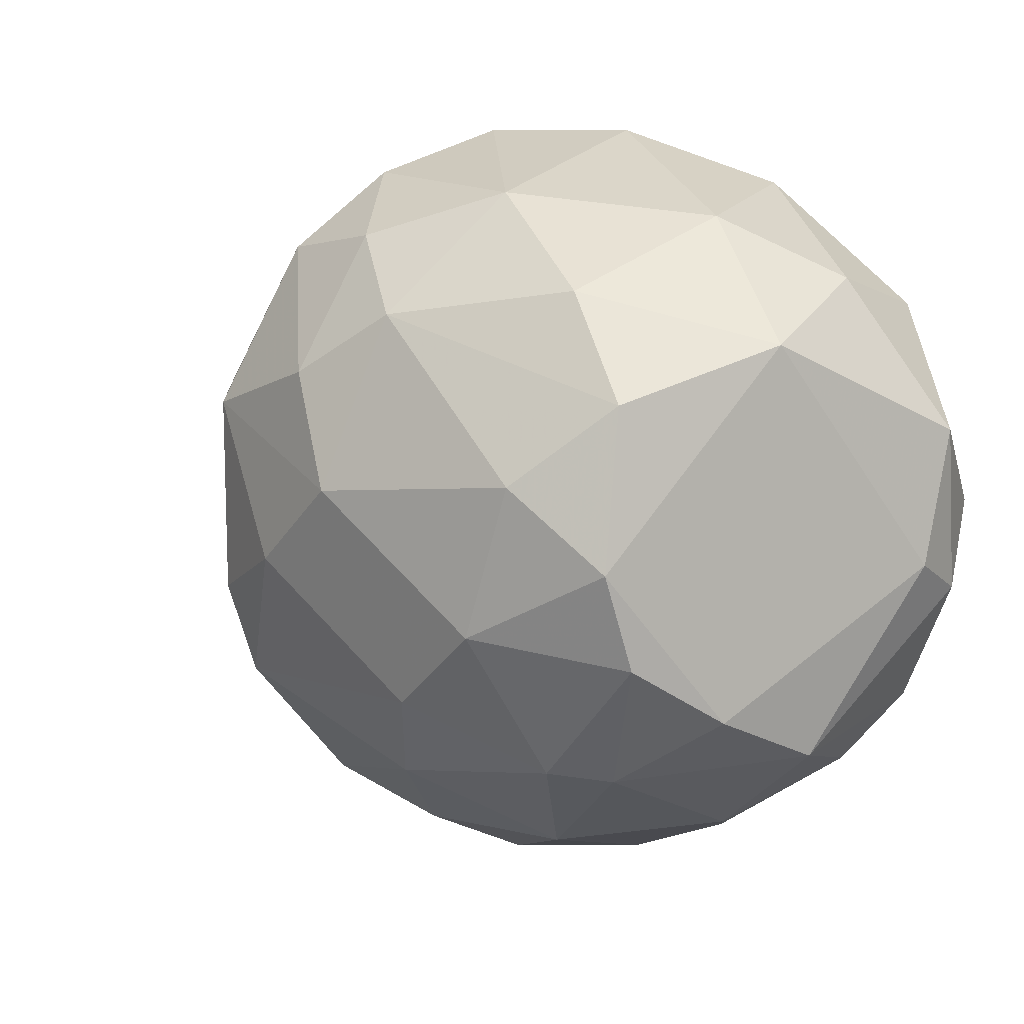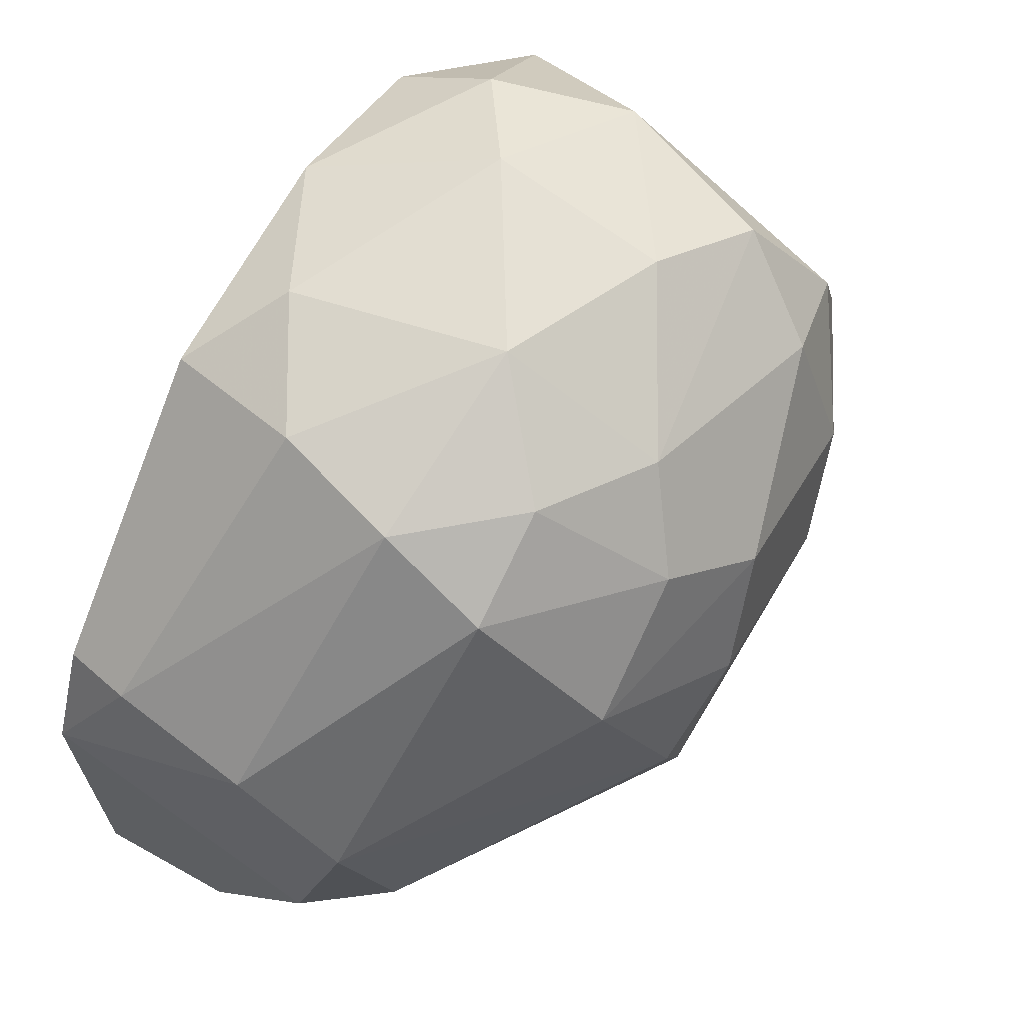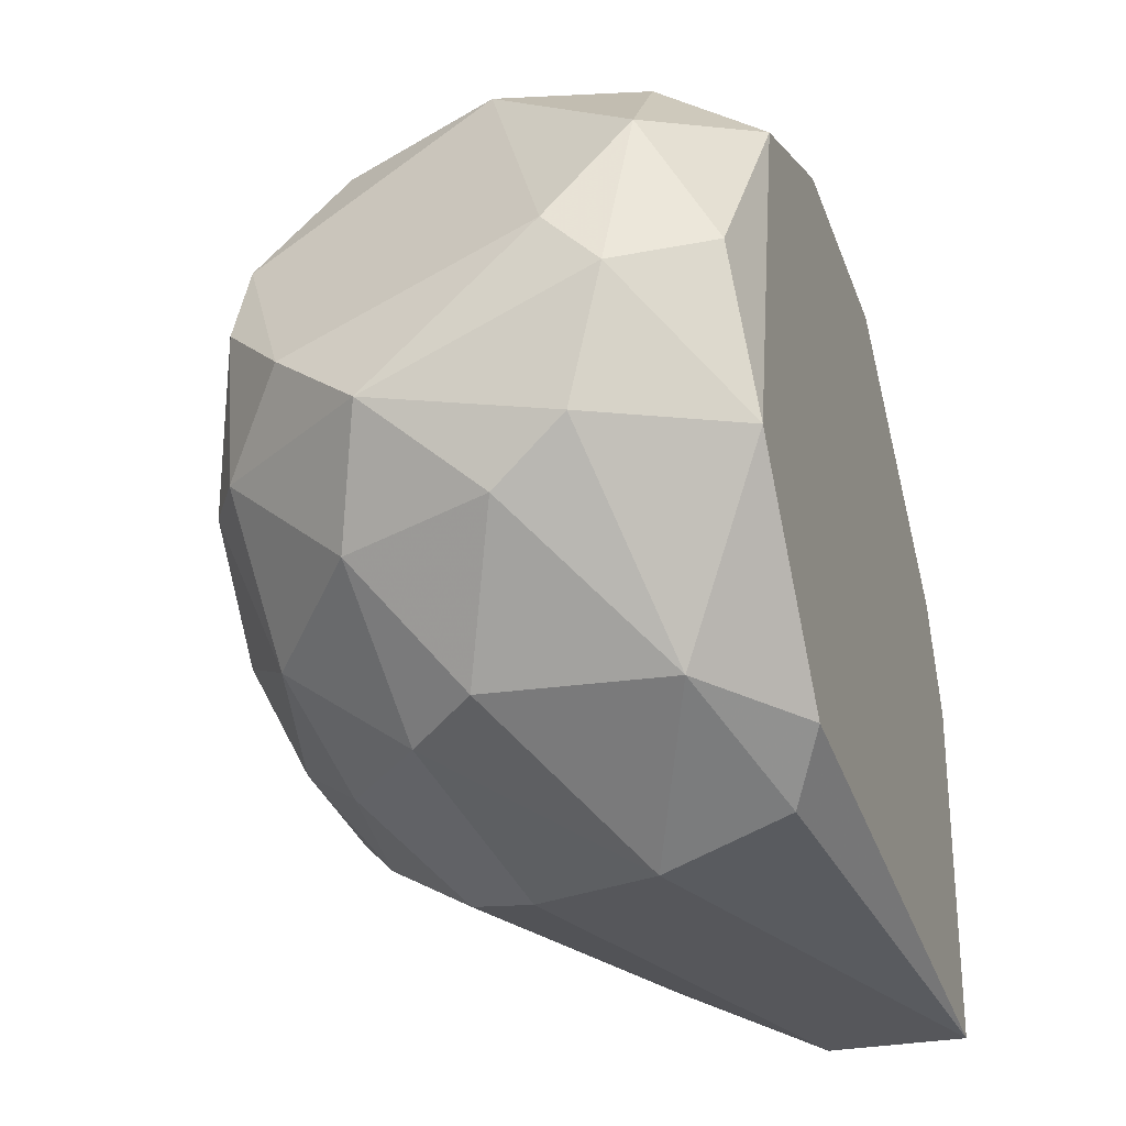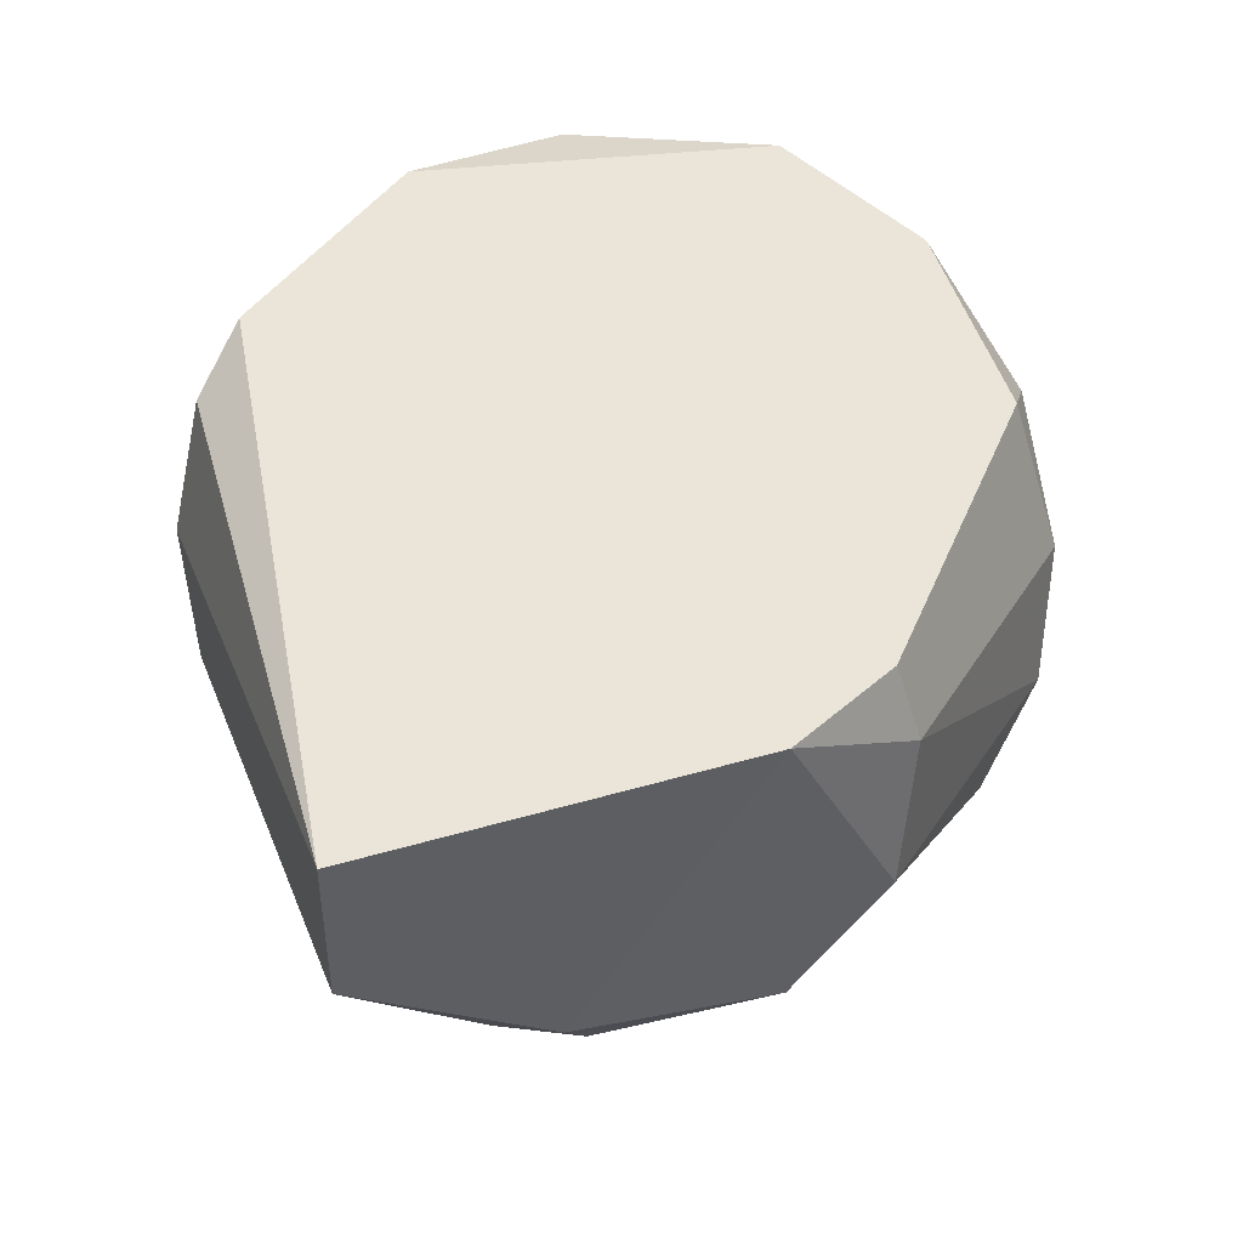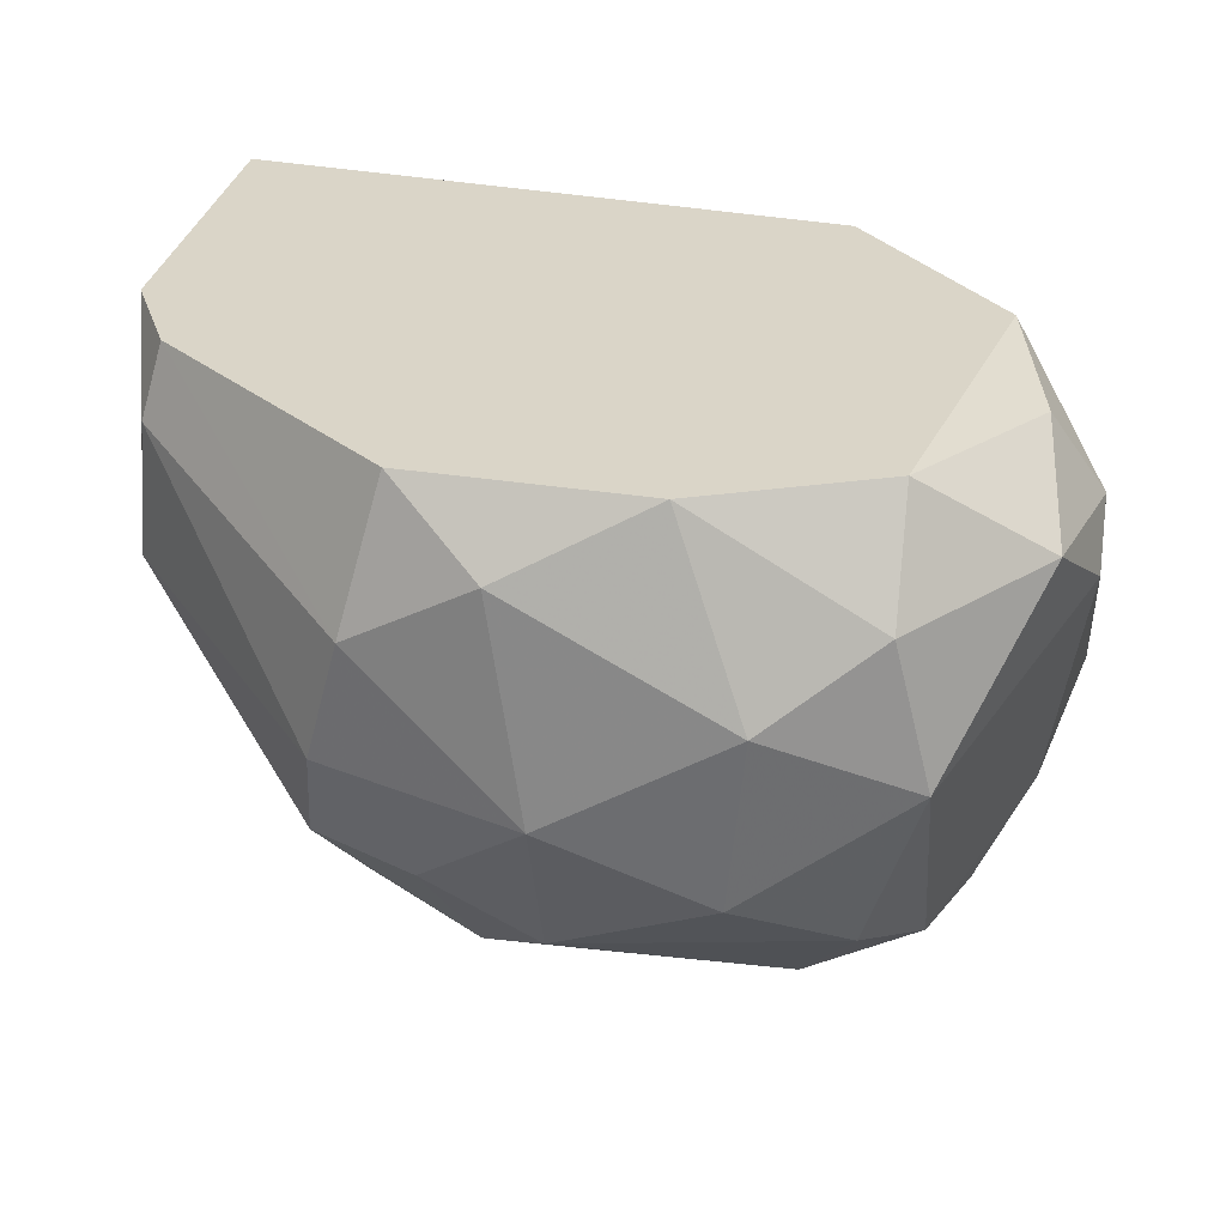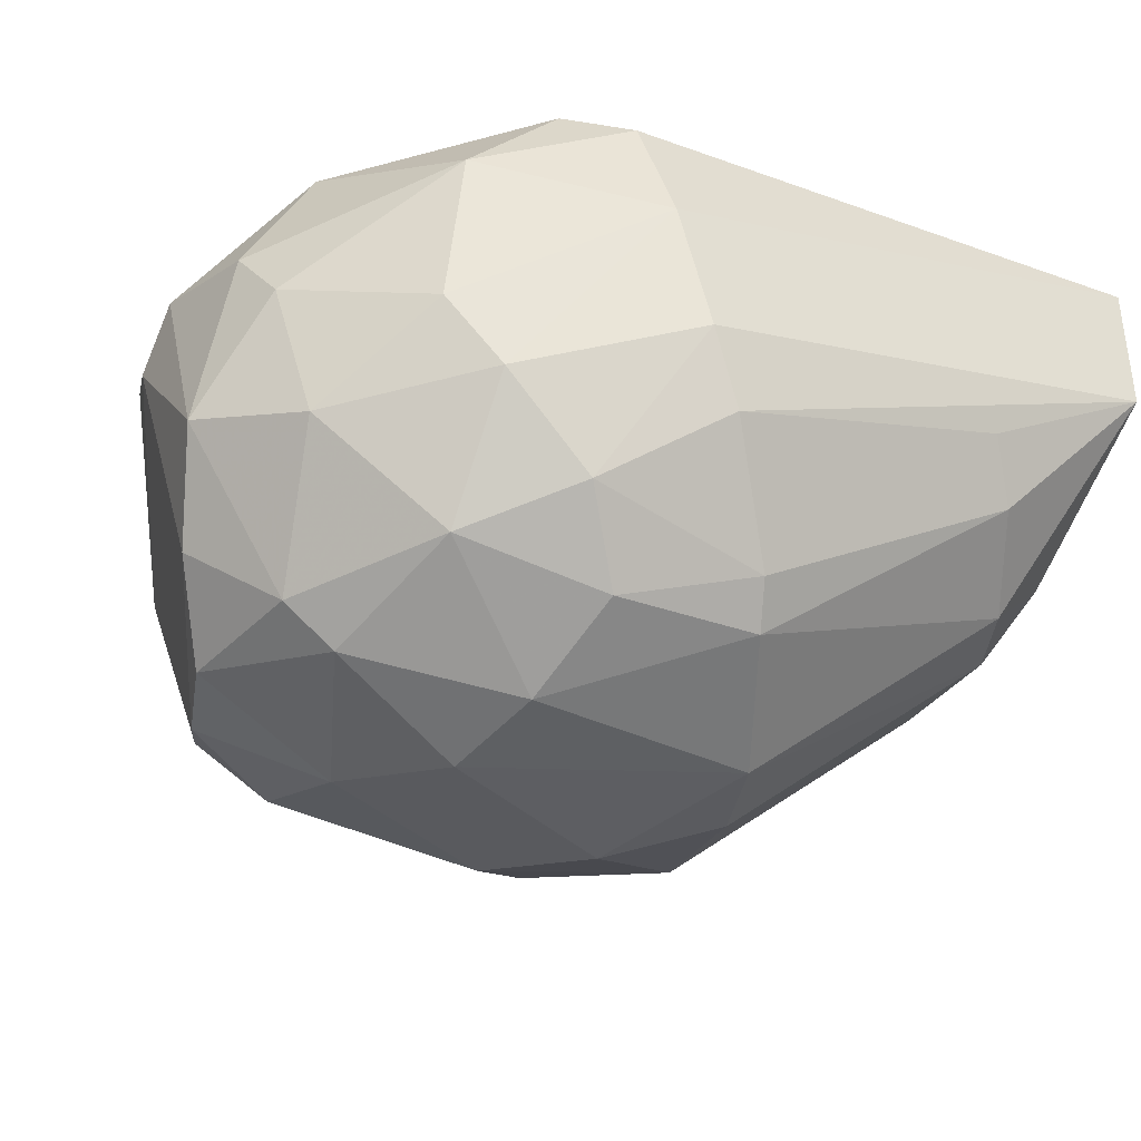
<metadata>
{"format":"obj","ext":"obj","renderer":"f3d","projection":"perspective","resolution":1024,"background":"white","views":[{"elev":34.7,"azim":44.8,"up":"+Z"},{"elev":65.7,"azim":-60.8,"up":"+Z"},{"elev":-27.1,"azim":108.4,"up":"+Z"},{"elev":44.8,"azim":-108.8,"up":"+Y"},{"elev":29.1,"azim":9.5,"up":"+Y"},{"elev":-36.9,"azim":148.6,"up":"+Y"}]}
</metadata>
<code>
v 0.02854 -0.02583 0.007392
v 0.02854 0.004263 -0.003742
v 0.01406 -0.03028 -0.005973
v 0.01406 -0.005772 -0.02158
v -0.005998 -0.01246 0.02188
v -0.005998 -0.02694 0.01073
v -0.002652 -0.03028 -0.000401
v 0.0174 -0.006885 0.02523
v -0.02049 0.00426 -0.02158
v -0.02049 0.00426 0.000712
v -0.02049 -0.01246 -0.01043
v -0.02049 -0.004658 -0.02158
v 0.0018 -0.02694 0.01631
v -0.01714 0.00426 0.007392
v -0.01714 -0.01802 -0.008204
v -0.01491 -0.01802 -0.01266
v 0.02408 -0.02805 -0.001515
v 0.02408 0.004263 0.01743
v 0.02408 -0.002428 0.02188
v 0.02408 -0.001311 -0.01488
v 0.005141 -0.02471 -0.016
v 0.02297 -0.02137 0.02077
v 0.00403 -0.000201 0.02411
v 0.00403 -0.02694 -0.01378
v -0.01157 -0.01468 -0.01823
v 0.02632 -0.02583 0.01296
v 0.02632 -0.01134 0.02188
v 0.01182 -0.01357 -0.02158
v 0.033 -0.004655 -0.003742
v -0.01937 -0.009116 0.007392
v -0.01937 -0.01579 0.001825
v 0.01516 0.002029 -0.01935
v 0.01516 -0.0314 0.000712
v -0.00154 0.00426 0.02077
v 0.01851 0.00426 -0.016
v 0.02186 -0.02471 -0.01043
v 0.02186 -0.01691 -0.016
v 0.002912 -0.0314 0.005161
v 0.02743 -0.02583 -0.001515
v -0.00711 -0.01914 0.01853
v 0.009594 -0.01802 -0.02046
v 0.03188 -0.02137 0.002939
v 0.03188 -0.009112 -0.007086
v 0.03188 -0.001311 0.01408
v 0.01294 0.00426 0.02188
v 0.01294 -0.02694 -0.01266
v 0.03077 0.003146 0.006279
v 0.03412 -0.002428 0.004052
v 0.03412 -0.01579 -0.001515
v 0.03412 -0.005768 0.007392
v -0.003769 -0.004658 0.023
v -0.01826 -0.000201 0.008506
v -0.000423 -0.03028 -0.005973
v -0.000423 -0.01914 0.02188
v 0.01628 -0.02248 -0.016
v 0.01628 -0.01802 0.02411
v 0.01963 -0.03028 0.007392
v 0.01963 -0.02694 0.01631
v 0.00737 -0.03028 0.01185
v 0.0252 -0.01246 -0.01488
v 0.006259 -0.0236 0.02077
v 0.006259 -0.01357 0.02523
v -0.009339 -0.01134 -0.02046
v 0.02966 -0.01802 -0.008204
f 3 24 46
f 12 10 9
f 12 9 28
f 9 10 18
f 2 9 18
f 9 2 35
f 32 9 35
f 31 6 40
f 52 10 30
f 5 52 30
f 31 40 30
f 40 5 30
f 62 8 23
f 6 31 7
f 9 32 4
f 28 9 4
f 60 4 20
f 2 29 20
f 35 2 20
f 32 35 20
f 4 32 20
f 22 61 58
f 59 57 58
f 61 59 58
f 18 34 45
f 34 23 45
f 23 8 45
f 44 27 50
f 10 12 11
f 12 16 11
f 30 10 11
f 31 30 11
f 59 6 38
f 6 7 38
f 7 53 38
f 52 5 51
f 5 62 51
f 23 34 51
f 62 23 51
f 44 18 19
f 8 27 19
f 27 44 19
f 18 45 19
f 45 8 19
f 61 22 56
f 8 62 56
f 62 61 56
f 22 27 56
f 27 8 56
f 2 18 47
f 18 44 47
f 39 36 64
f 49 39 64
f 16 53 15
f 7 31 15
f 53 7 15
f 11 16 15
f 31 11 15
f 63 12 41
f 12 28 41
f 28 55 41
f 55 21 41
f 53 16 24
f 3 53 24
f 57 1 26
f 27 22 26
f 22 58 26
f 58 57 26
f 29 49 43
f 60 20 43
f 20 29 43
f 64 60 43
f 49 64 43
f 29 2 48
f 49 29 48
f 44 50 48
f 50 49 48
f 2 47 48
f 47 44 48
f 57 59 33
f 53 3 33
f 59 38 33
f 38 53 33
f 12 63 25
f 16 12 25
f 63 41 25
f 41 21 25
f 21 24 25
f 24 16 25
f 6 59 13
f 59 61 13
f 40 6 13
f 40 13 54
f 62 5 54
f 61 62 54
f 5 40 54
f 13 61 54
f 28 4 37
f 4 60 37
f 36 55 37
f 55 28 37
f 64 36 37
f 60 64 37
f 34 18 14
f 18 10 14
f 10 52 14
f 51 34 14
f 52 51 14
f 1 57 17
f 3 36 17
f 36 39 17
f 39 1 17
f 57 33 17
f 33 3 17
f 39 49 42
f 1 39 42
f 49 50 42
f 50 27 42
f 26 1 42
f 27 26 42
f 36 3 46
f 55 36 46
f 21 55 46
f 24 21 46

</code>
